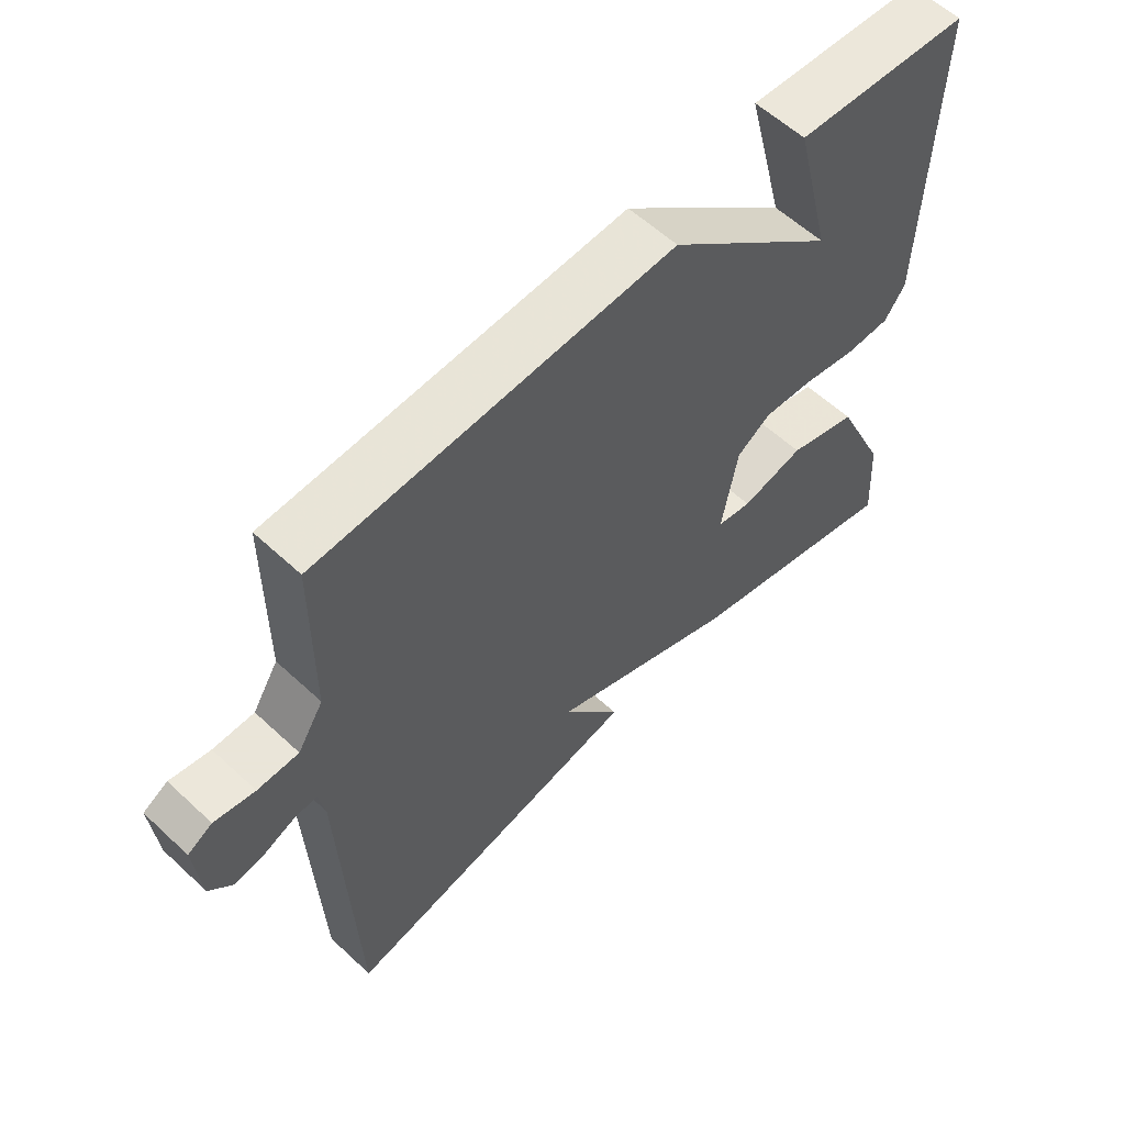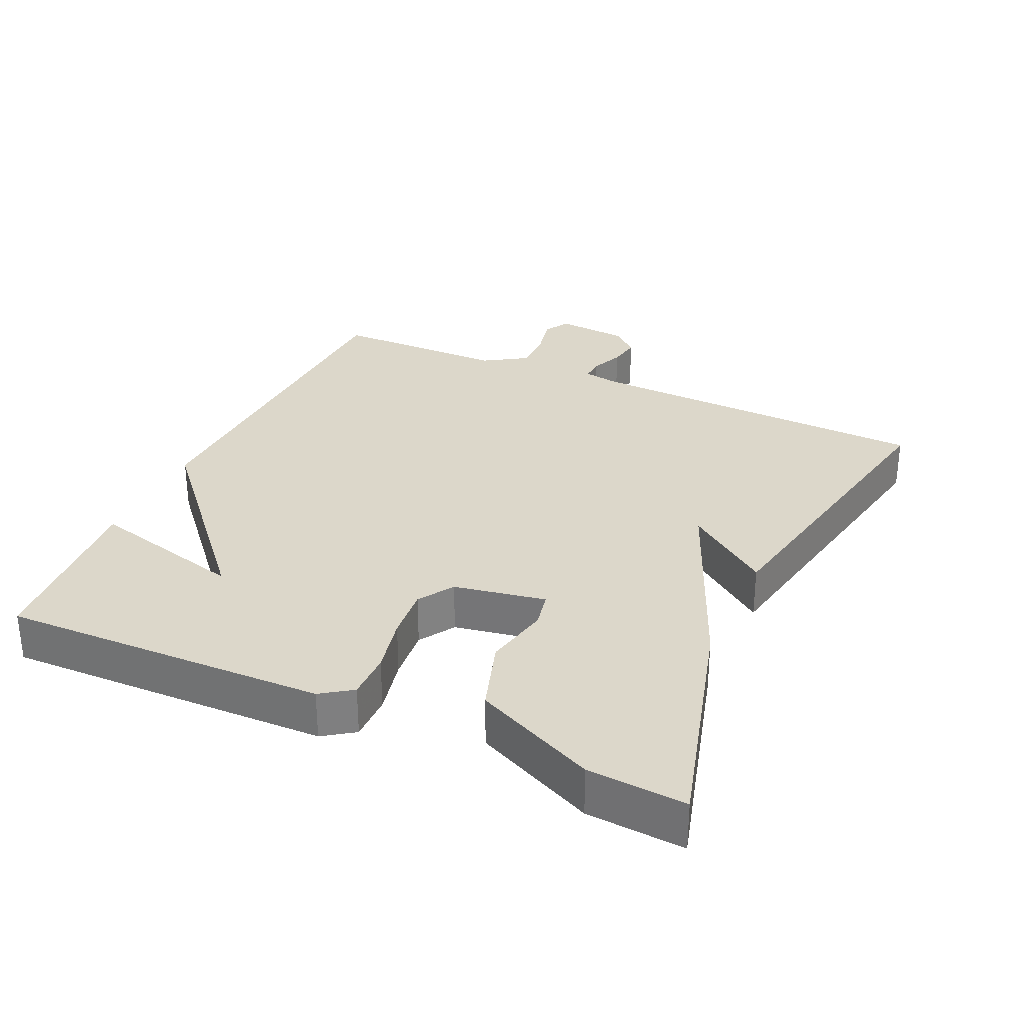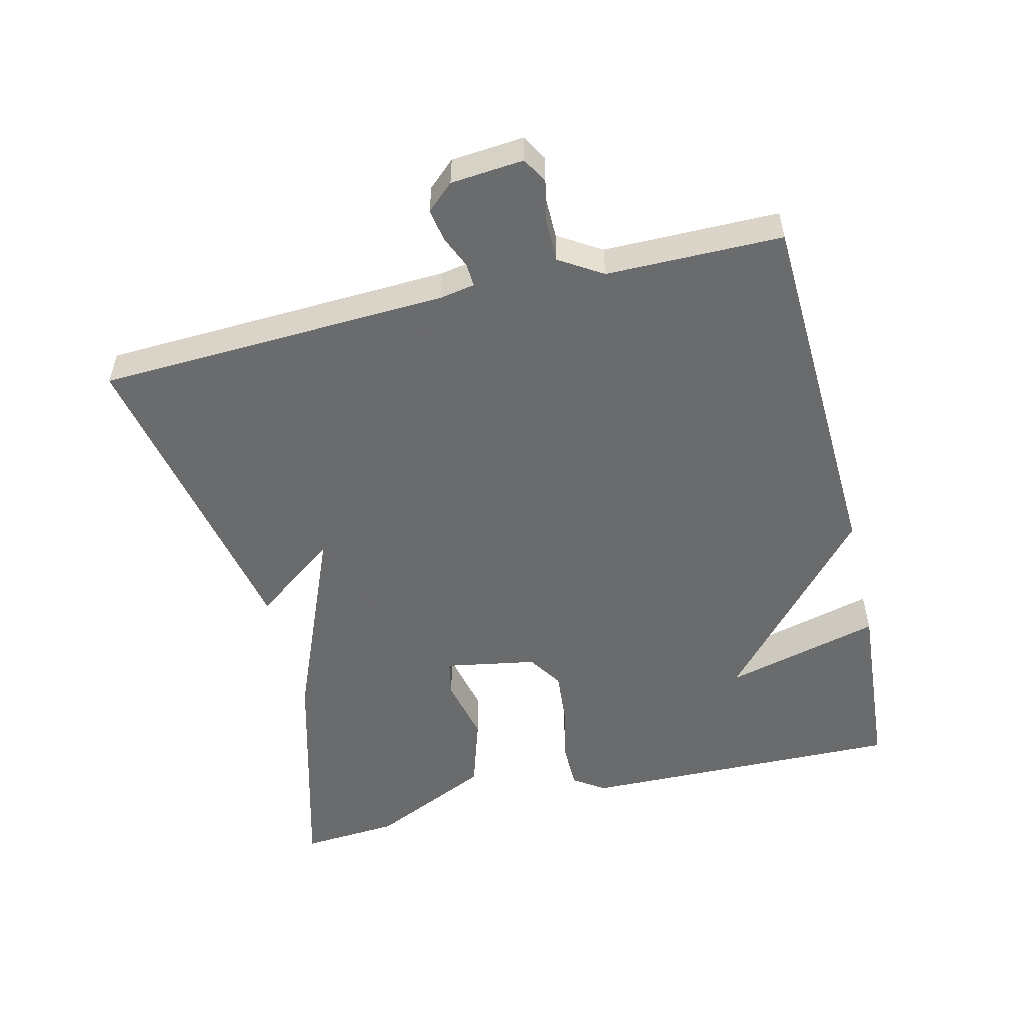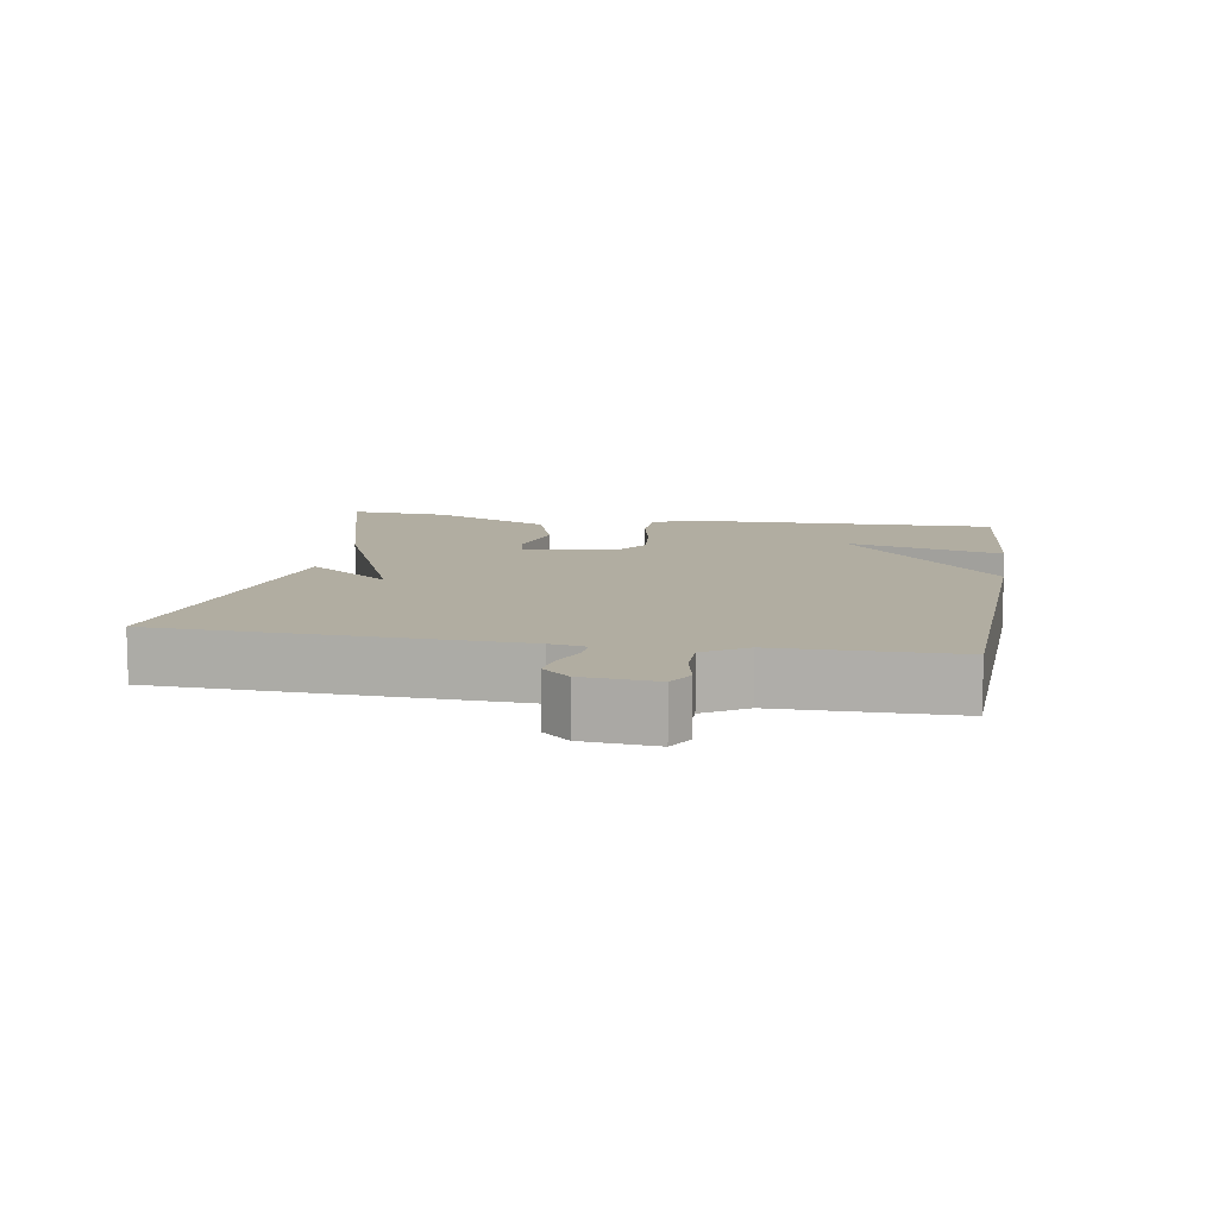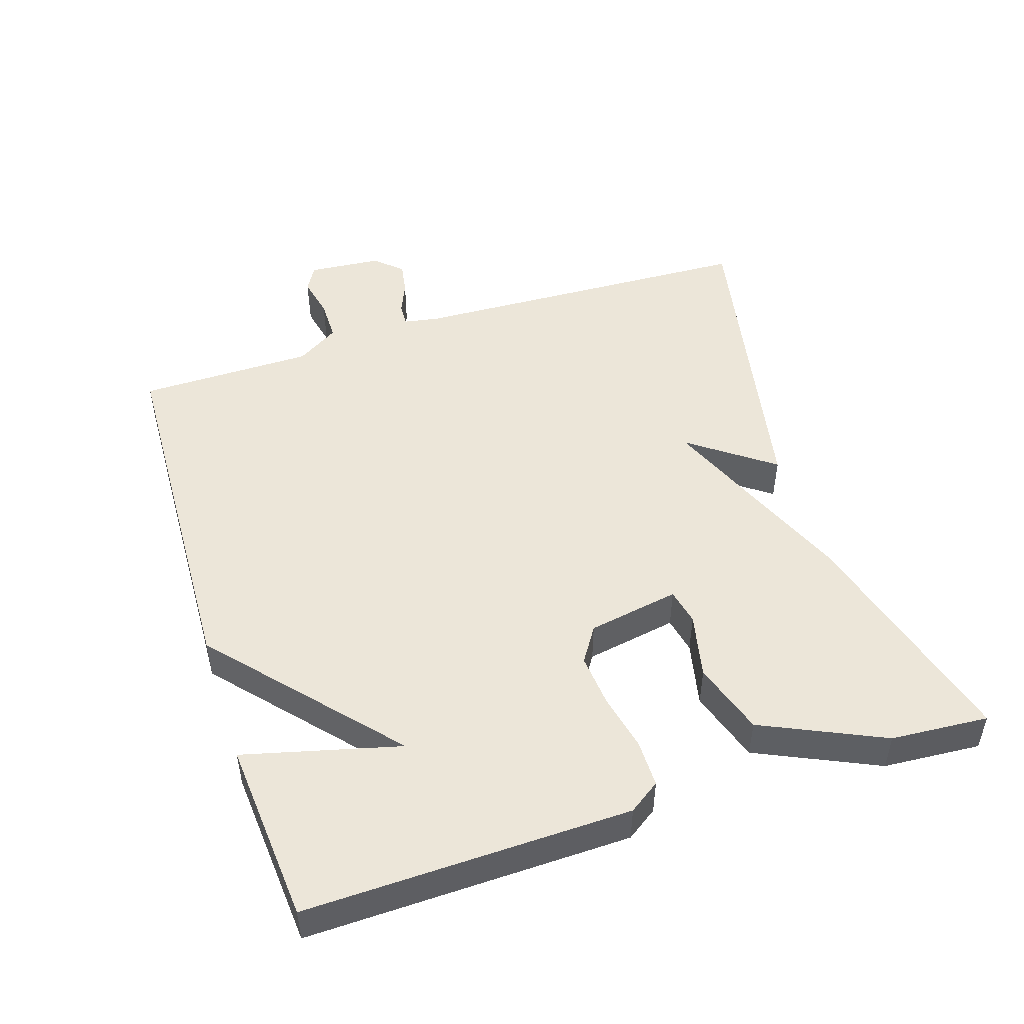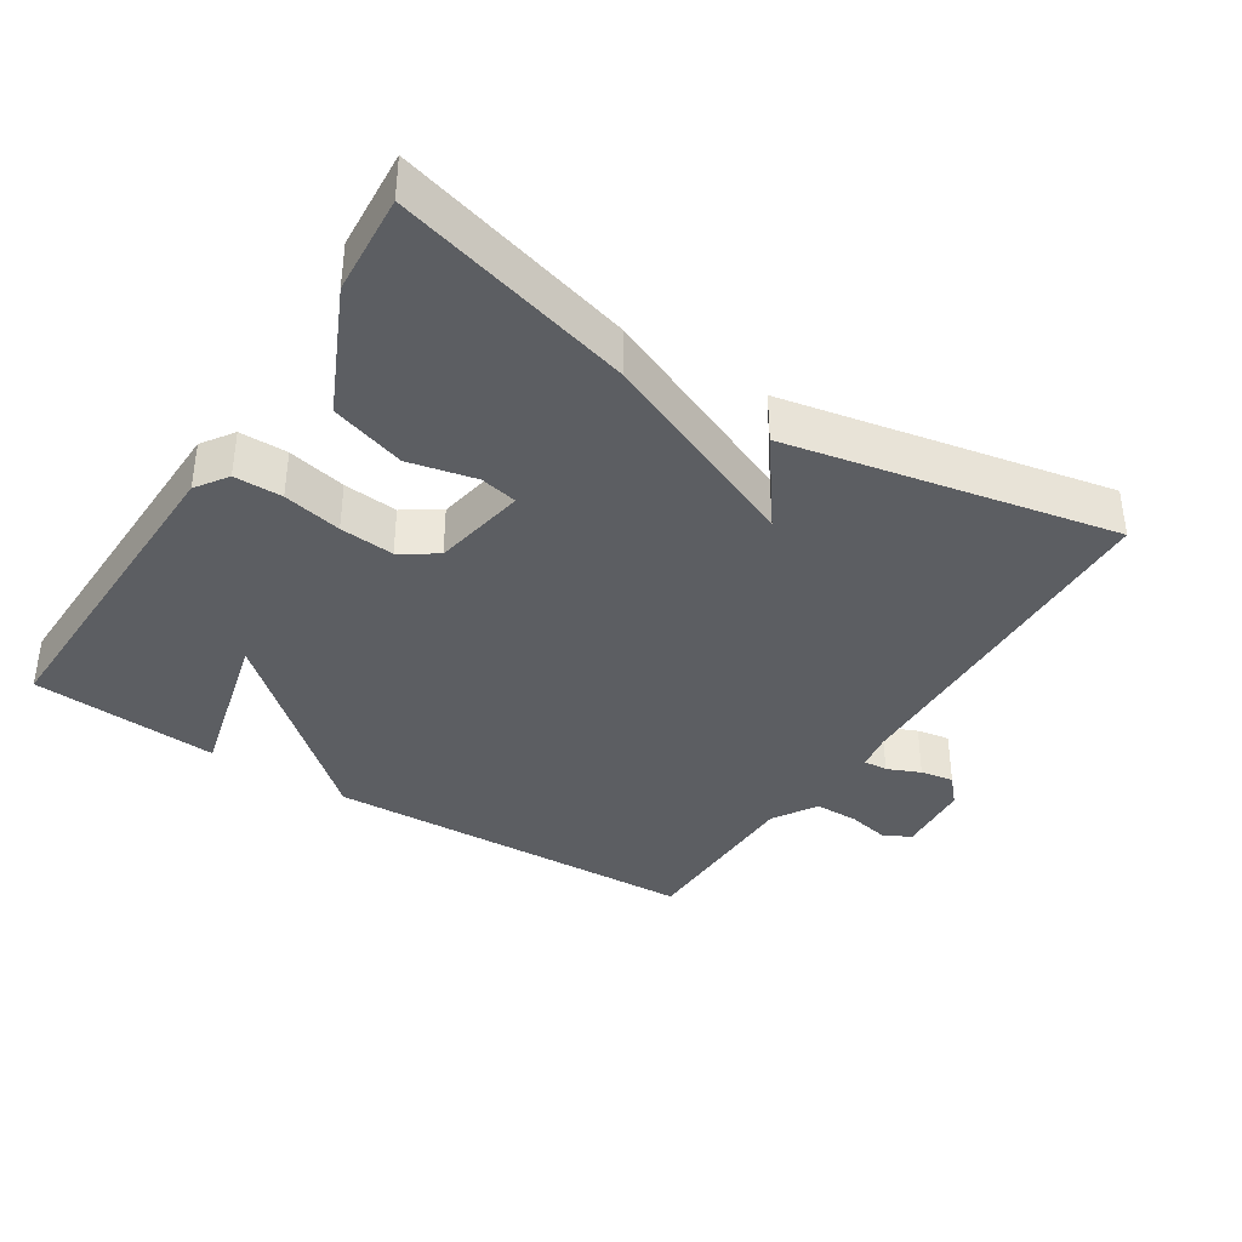
<metadata>
{"format":"obj","ext":"obj","renderer":"f3d","projection":"perspective","resolution":1024,"background":"white","views":[{"elev":58.6,"azim":-46.2,"up":"+Z"},{"elev":30.7,"azim":114.4,"up":"+Y"},{"elev":-53.2,"azim":-76.2,"up":"+Y"},{"elev":10.3,"azim":-80.4,"up":"+Y"},{"elev":49.2,"azim":72.1,"up":"+Y"},{"elev":-37.6,"azim":147.5,"up":"+Y"}]}
</metadata>
<code>
v 0.5 0.07 -0.5
v 0.163 0.07 -0.408
v -0.126 0.07 -0.287
v -0.037 0.07 -0.408
v -0.5 0.07 -0.5
v -0.52 0.07 0.009
v -0.529 0.07 0.06
v -0.563 0.07 0.058
v -0.61 0.07 0.038
v -0.657 0.07 0.03
v -0.692 0.07 0.069
v -0.701 0.07 0.175
v -0.664 0.07 0.196
v -0.603 0.07 0.183
v -0.541 0.07 0.183
v -0.502 0.07 0.245
v -0.5 0.07 0.5
v 0.035 0.07 0.521
v 0.293 0.07 0.294
v 0.235 0.07 0.521
v 0.5 0.07 0.5
v 0.489 0.07 0.028
v 0.458 0.07 -0.017
v 0.39 0.07 -0.017
v 0.307 0.07 0.001
v 0.23 0.07 0.008
v 0.179 0.07 -0.025
v 0.155 0.07 -0.158
v 0.208 0.07 -0.169
v 0.303 0.07 -0.148
v 0.409 0.07 -0.182
v 0.49 0.07 -0.358
v 0.5 0 -0.5
v 0.163 0 -0.408
v -0.126 0 -0.287
v -0.037 0 -0.408
v -0.5 0 -0.5
v -0.52 0 0.009
v -0.529 0 0.06
v -0.563 0 0.058
v -0.61 0 0.038
v -0.657 0 0.03
v -0.692 0 0.069
v -0.701 0 0.175
v -0.664 0 0.196
v -0.603 0 0.183
v -0.541 0 0.183
v -0.502 0 0.245
v -0.5 0 0.5
v 0.035 0 0.521
v 0.293 0 0.294
v 0.235 0 0.521
v 0.5 0 0.5
v 0.489 0 0.028
v 0.458 0 -0.017
v 0.39 0 -0.017
v 0.307 0 0.001
v 0.23 0 0.008
v 0.179 0 -0.025
v 0.155 0 -0.158
v 0.208 0 -0.169
v 0.303 0 -0.148
v 0.409 0 -0.182
v 0.49 0 -0.358
f 1 2 3
f 32 1 3
f 31 32 3
f 30 31 3
f 29 30 3
f 28 29 3
f 27 28 3
f 23 24 25
f 22 23 25
f 21 22 25
f 21 25 26
f 19 20 21
f 19 21 26 27
f 19 27 3
f 18 19 3
f 17 18 3
f 16 17 3
f 12 13 14
f 11 12 14
f 10 11 14
f 9 10 14
f 8 9 14
f 7 8 14 15
f 15 16 3
f 7 15 3
f 6 7 3
f 3 4 5 6
f 35 34 33
f 35 33 64
f 35 64 63
f 35 63 62
f 35 62 61
f 35 61 60
f 35 60 59
f 57 56 55
f 57 55 54
f 57 54 53
f 58 57 53
f 53 52 51
f 59 58 53 51
f 35 59 51
f 35 51 50
f 35 50 49
f 35 49 48
f 46 45 44
f 46 44 43
f 46 43 42
f 46 42 41
f 46 41 40
f 47 46 40 39
f 35 48 47
f 35 47 39
f 35 39 38
f 38 37 36 35
f 1 33 34 2
f 2 34 35 3
f 3 35 36 4
f 4 36 37 5
f 5 37 38 6
f 6 38 39 7
f 7 39 40 8
f 8 40 41 9
f 9 41 42 10
f 10 42 43 11
f 11 43 44 12
f 12 44 45 13
f 13 45 46 14
f 14 46 47 15
f 15 47 48 16
f 16 48 49 17
f 17 49 50 18
f 18 50 51 19
f 19 51 52 20
f 20 52 53 21
f 21 53 54 22
f 22 54 55 23
f 23 55 56 24
f 24 56 57 25
f 25 57 58 26
f 26 58 59 27
f 27 59 60 28
f 28 60 61 29
f 29 61 62 30
f 30 62 63 31
f 31 63 64 32
f 32 64 33 1

</code>
